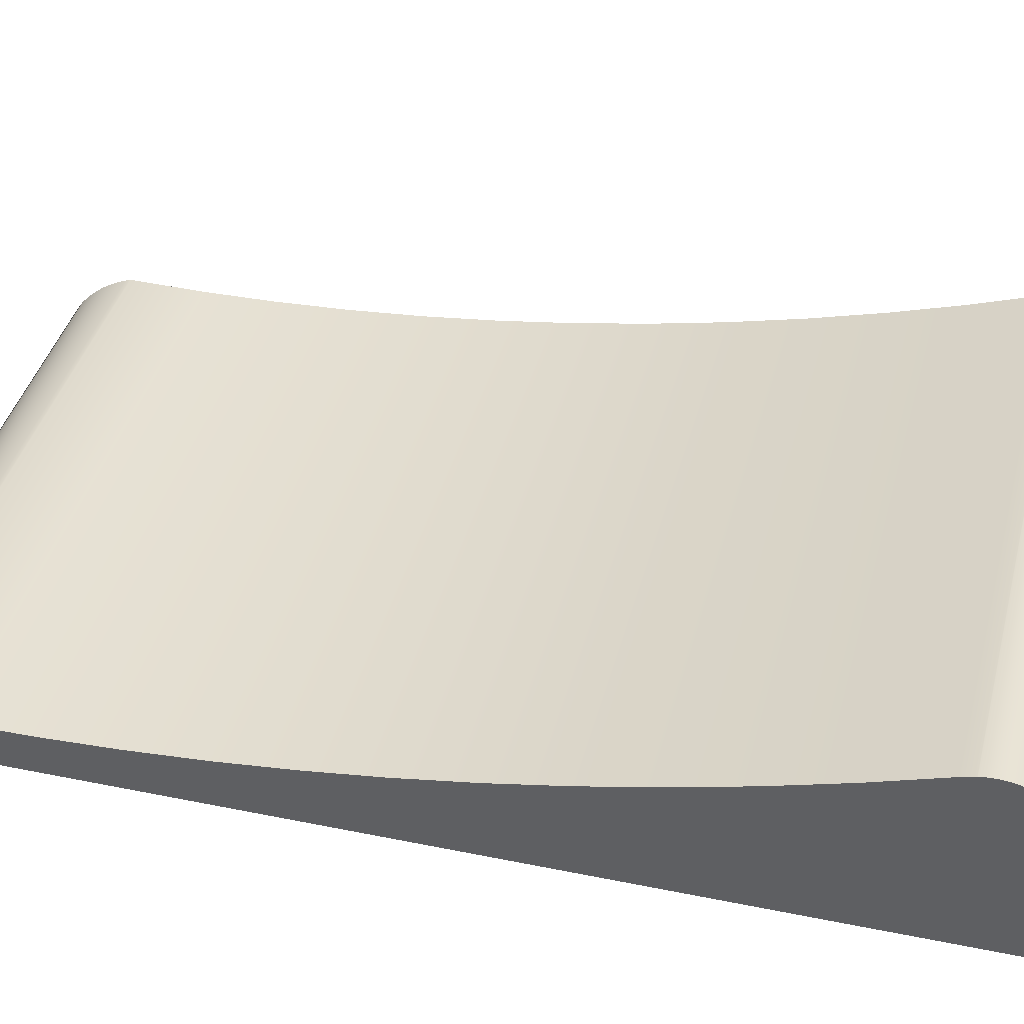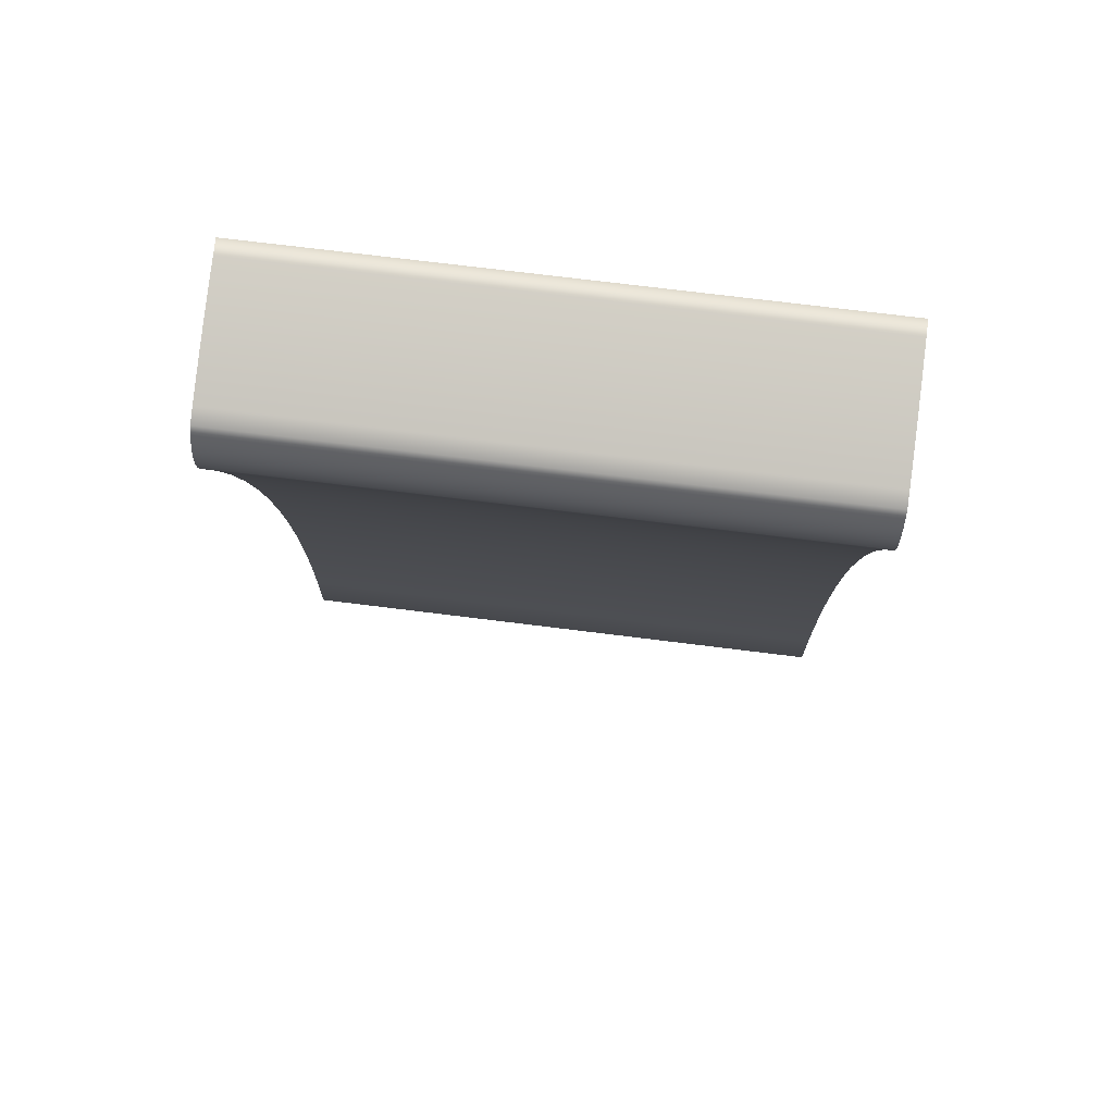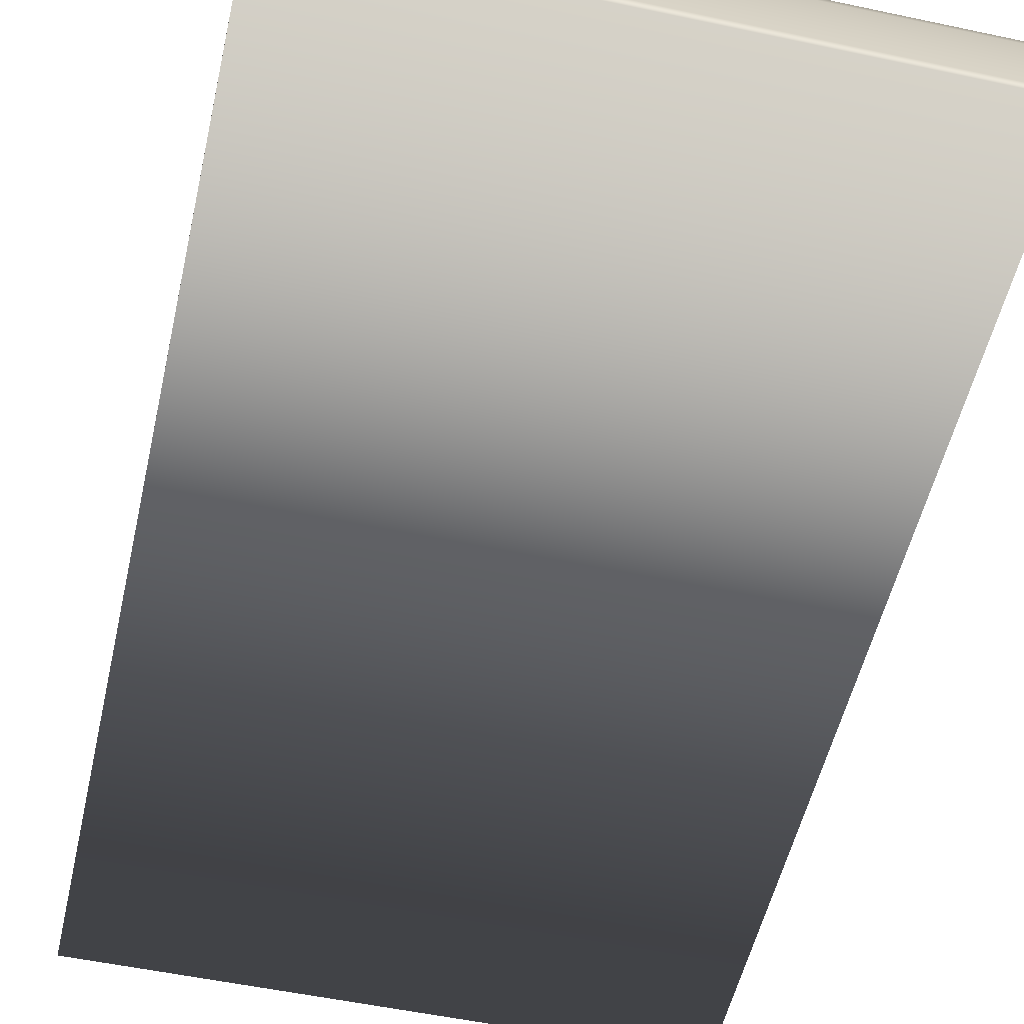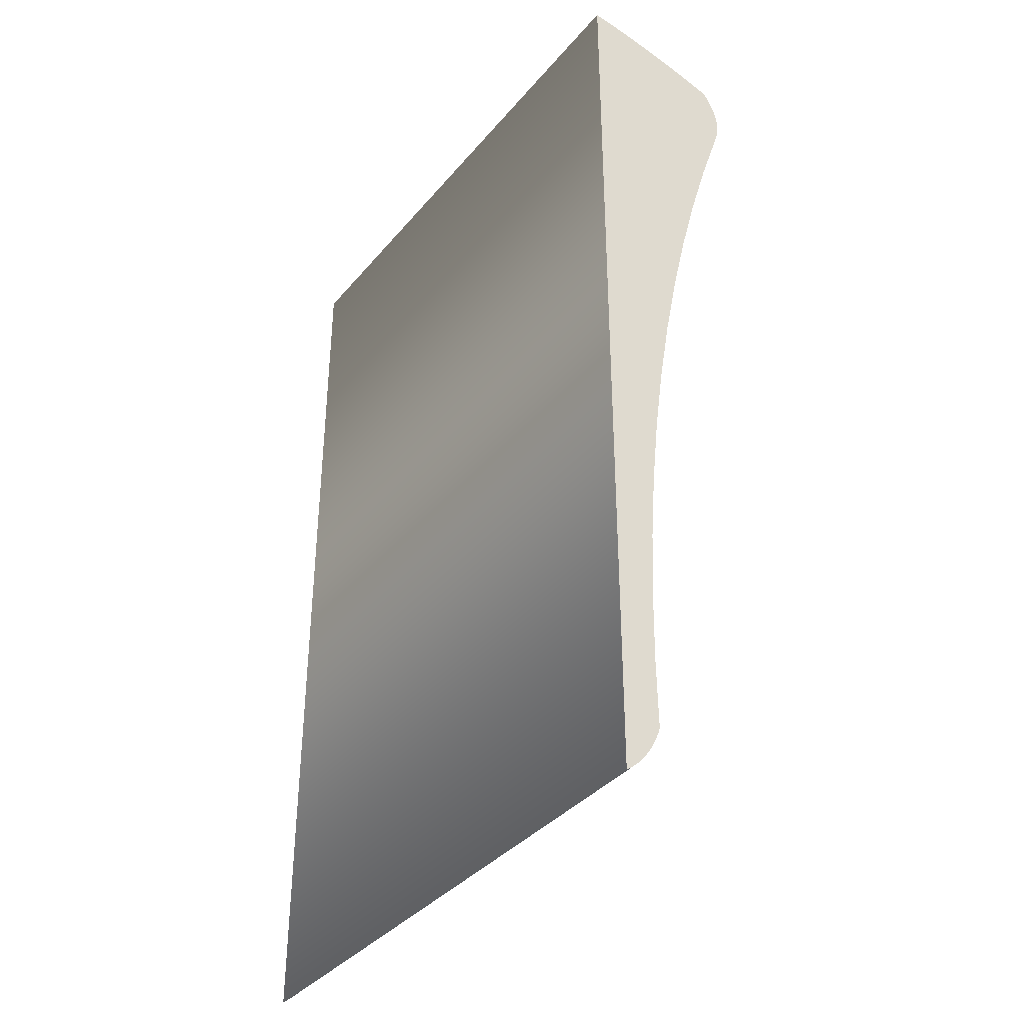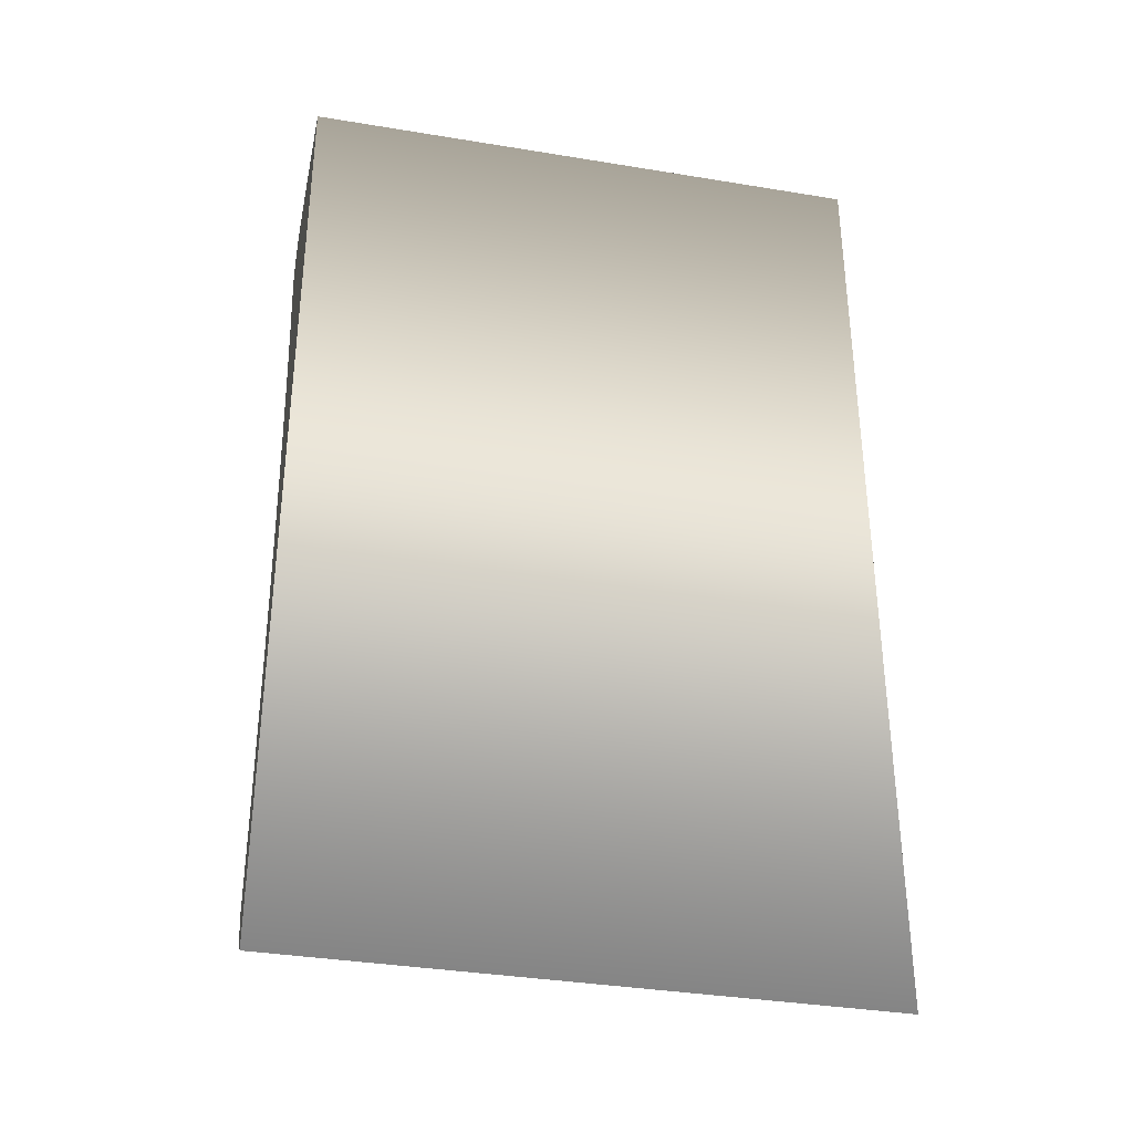
<metadata>
{"format":"obj","ext":"obj","renderer":"f3d","projection":"perspective","resolution":1024,"background":"white","views":[{"elev":39.7,"azim":104.3,"up":"+Z"},{"elev":72.6,"azim":7.1,"up":"+Y"},{"elev":-53.7,"azim":167.2,"up":"+Z"},{"elev":-37.1,"azim":-124.8,"up":"+Y"},{"elev":-35.7,"azim":167.7,"up":"+Y"}]}
</metadata>
<code>
o rocker1/rocker/mesh1/mesh1-geometry#mesh1-geometry
v 0.3602 0.2153 0.08433
v 0.3602 -0.1807 0.08613
v 0.3602 -0.1821 0.08433
v 0.3602 -0.1792 0.08785
v 0.1238 -0.1821 0.08433
v 0.3602 -0.1776 0.08949
v 0.1238 -0.1807 0.08613
v 0.1238 0.2153 0.08433
v 0.3602 -0.1759 0.09104
v 0.1238 -0.1792 0.08785
v 0.1238 0.2144 0.09062
v 0.3602 -0.1742 0.0925
v 0.1238 -0.1759 0.09104
v 0.1238 -0.1776 0.08949
v 0.3602 0.2144 0.09062
v 0.1238 0.2134 0.09688
v 0.3602 -0.1724 0.09387
v 0.1238 -0.1742 0.0925
v 0.3602 0.2134 0.09688
v 0.1238 0.2124 0.1031
v 0.3602 -0.1705 0.09514
v 0.1238 -0.1724 0.09387
v 0.3602 0.2124 0.1031
v 0.1238 0.2111 0.1094
v 0.3602 -0.1686 0.09631
v 0.1238 -0.1705 0.09514
v 0.3602 0.2111 0.1094
v 0.1238 0.2098 0.1156
v 0.3602 -0.1665 0.09737
v 0.1238 -0.1686 0.09631
v 0.3602 0.2098 0.1156
v 0.1238 0.2084 0.1218
v 0.3602 -0.1645 0.09833
v 0.1238 -0.1665 0.09737
v 0.3602 0.2084 0.1218
v 0.1238 0.2069 0.1279
v 0.3602 -0.1624 0.09917
v 0.1238 -0.1645 0.09833
v 0.3602 0.2069 0.1279
v 0.1238 0.2052 0.134
v 0.3602 -0.1602 0.09991
v 0.1238 -0.1624 0.09917
v 0.3602 0.2052 0.134
v 0.1238 0.2035 0.1401
v 0.3602 -0.1319 0.09945
v 0.1238 -0.1602 0.09991
v 0.3602 0.2035 0.1401
v 0.1238 0.2017 0.1462
v 0.3602 -0.1036 0.09986
v 0.1238 -0.1319 0.09945
v 0.3602 0.2017 0.1462
v 0.1238 0.1997 0.1478
v 0.3602 -0.07534 0.1011
v 0.1238 -0.1036 0.09986
v 0.3602 0.1997 0.1478
v 0.1238 0.1976 0.1492
v 0.3602 -0.04712 0.1033
v 0.1238 -0.07534 0.1011
v 0.3602 0.1976 0.1492
v 0.1238 0.1954 0.1504
v 0.3602 -0.01897 0.1063
v 0.1238 -0.04712 0.1033
v 0.3602 0.1954 0.1504
v 0.1238 0.1931 0.1513
v 0.3602 0.009065 0.1102
v 0.1238 -0.01897 0.1063
v 0.3602 0.1931 0.1513
v 0.1238 0.1908 0.1521
v 0.3602 0.03697 0.1149
v 0.1238 0.009065 0.1102
v 0.3602 0.1908 0.1521
v 0.1238 0.1883 0.1527
v 0.3602 0.06472 0.1205
v 0.1238 0.03697 0.1149
v 0.3602 0.1883 0.1527
v 0.1238 0.1859 0.153
v 0.3602 0.09228 0.127
v 0.1238 0.06472 0.1205
v 0.3602 0.1859 0.153
v 0.1238 0.1834 0.1531
v 0.3602 0.1196 0.1342
v 0.1238 0.09228 0.127
v 0.3602 0.1834 0.1531
v 0.1238 0.1809 0.153
v 0.3602 0.1467 0.1424
v 0.1238 0.1196 0.1342
v 0.3602 0.1809 0.153
v 0.1238 0.1787 0.1527
v 0.3602 0.1736 0.1513
v 0.1238 0.1467 0.1424
v 0.3602 0.1787 0.1527
v 0.1238 0.1784 0.1527
v 0.3602 0.1784 0.1527
v 0.1238 0.1736 0.1513
f 1 2 3
f 2 1 4
f 3 2 1
f 4 1 2
f 2 5 3
f 3 5 2
f 5 1 3
f 3 1 5
f 4 1 6
f 6 1 4
f 4 7 2
f 2 7 4
f 5 2 7
f 7 2 5
f 1 5 8
f 8 5 1
f 6 1 9
f 9 1 6
f 6 10 4
f 4 10 6
f 7 4 10
f 10 4 7
f 7 8 5
f 5 8 7
f 11 1 8
f 8 1 11
f 9 1 12
f 12 1 9
f 13 6 9
f 9 6 13
f 10 6 14
f 14 6 10
f 8 7 10
f 10 7 8
f 1 11 15
f 15 11 1
f 8 16 11
f 11 16 8
f 12 1 17
f 17 1 12
f 18 9 12
f 12 9 18
f 6 13 14
f 14 13 6
f 9 18 13
f 13 18 9
f 8 10 14
f 14 10 8
f 16 15 11
f 11 15 16
f 19 1 15
f 15 1 19
f 8 20 16
f 16 20 8
f 17 1 21
f 21 1 17
f 22 12 17
f 17 12 22
f 12 22 18
f 18 22 12
f 8 14 13
f 13 14 8
f 8 13 18
f 18 13 8
f 15 16 19
f 19 16 15
f 23 1 19
f 19 1 23
f 8 24 20
f 20 24 8
f 20 19 16
f 16 19 20
f 21 1 25
f 25 1 21
f 26 17 21
f 21 17 26
f 17 26 22
f 22 26 17
f 8 18 22
f 22 18 8
f 27 1 23
f 23 1 27
f 19 20 23
f 23 20 19
f 8 28 24
f 24 28 8
f 24 23 20
f 20 23 24
f 25 1 29
f 29 1 25
f 30 21 25
f 25 21 30
f 21 30 26
f 26 30 21
f 8 22 26
f 26 22 8
f 31 1 27
f 27 1 31
f 23 24 27
f 27 24 23
f 8 32 28
f 28 32 8
f 28 27 24
f 24 27 28
f 29 1 33
f 33 1 29
f 34 25 29
f 29 25 34
f 25 34 30
f 30 34 25
f 8 26 30
f 30 26 8
f 35 1 31
f 31 1 35
f 27 28 31
f 31 28 27
f 8 36 32
f 32 36 8
f 32 31 28
f 28 31 32
f 33 1 37
f 37 1 33
f 38 29 33
f 33 29 38
f 29 38 34
f 34 38 29
f 8 30 34
f 34 30 8
f 39 1 35
f 35 1 39
f 31 32 35
f 35 32 31
f 8 40 36
f 36 40 8
f 36 35 32
f 32 35 36
f 37 1 41
f 41 1 37
f 42 33 37
f 37 33 42
f 33 42 38
f 38 42 33
f 8 34 38
f 38 34 8
f 43 1 39
f 39 1 43
f 35 36 39
f 39 36 35
f 8 44 40
f 40 44 8
f 40 39 36
f 36 39 40
f 41 1 45
f 45 1 41
f 46 37 41
f 41 37 46
f 37 46 42
f 42 46 37
f 8 38 42
f 42 38 8
f 47 1 43
f 43 1 47
f 39 40 43
f 43 40 39
f 8 48 44
f 44 48 8
f 44 43 40
f 40 43 44
f 45 1 49
f 49 1 45
f 50 41 45
f 45 41 50
f 41 50 46
f 46 50 41
f 8 42 46
f 46 42 8
f 51 1 47
f 47 1 51
f 43 44 47
f 47 44 43
f 8 52 48
f 48 52 8
f 48 47 44
f 44 47 48
f 49 1 53
f 53 1 49
f 54 45 49
f 49 45 54
f 45 54 50
f 50 54 45
f 8 46 50
f 50 46 8
f 55 1 51
f 51 1 55
f 47 48 51
f 51 48 47
f 8 56 52
f 52 56 8
f 55 48 52
f 52 48 55
f 53 1 57
f 57 1 53
f 58 49 53
f 53 49 58
f 49 58 54
f 54 58 49
f 8 50 54
f 54 50 8
f 59 1 55
f 55 1 59
f 48 55 51
f 51 55 48
f 8 60 56
f 56 60 8
f 59 52 56
f 56 52 59
f 52 59 55
f 55 59 52
f 57 1 61
f 61 1 57
f 62 53 57
f 57 53 62
f 53 62 58
f 58 62 53
f 8 54 58
f 58 54 8
f 63 1 59
f 59 1 63
f 8 64 60
f 60 64 8
f 63 56 60
f 60 56 63
f 56 63 59
f 59 63 56
f 61 1 65
f 65 1 61
f 66 57 61
f 61 57 66
f 57 66 62
f 62 66 57
f 8 58 62
f 62 58 8
f 67 1 63
f 63 1 67
f 8 68 64
f 64 68 8
f 67 60 64
f 64 60 67
f 60 67 63
f 63 67 60
f 65 1 69
f 69 1 65
f 70 61 65
f 65 61 70
f 61 70 66
f 66 70 61
f 8 62 66
f 66 62 8
f 71 1 67
f 67 1 71
f 8 72 68
f 68 72 8
f 71 64 68
f 68 64 71
f 64 71 67
f 67 71 64
f 69 1 73
f 73 1 69
f 74 65 69
f 69 65 74
f 65 74 70
f 70 74 65
f 8 66 70
f 70 66 8
f 75 1 71
f 71 1 75
f 8 76 72
f 72 76 8
f 75 68 72
f 72 68 75
f 68 75 71
f 71 75 68
f 73 1 77
f 77 1 73
f 78 69 73
f 73 69 78
f 69 78 74
f 74 78 69
f 8 70 74
f 74 70 8
f 79 1 75
f 75 1 79
f 8 80 76
f 76 80 8
f 79 72 76
f 76 72 79
f 72 79 75
f 75 79 72
f 77 1 81
f 81 1 77
f 82 73 77
f 77 73 82
f 73 82 78
f 78 82 73
f 8 74 78
f 78 74 8
f 83 1 79
f 79 1 83
f 8 84 80
f 80 84 8
f 83 76 80
f 80 76 83
f 76 83 79
f 79 83 76
f 81 1 85
f 85 1 81
f 86 77 81
f 81 77 86
f 77 86 82
f 82 86 77
f 8 78 82
f 82 78 8
f 87 1 83
f 83 1 87
f 8 88 84
f 84 88 8
f 87 80 84
f 84 80 87
f 80 87 83
f 83 87 80
f 85 1 89
f 89 1 85
f 90 81 85
f 85 81 90
f 81 90 86
f 86 90 81
f 8 82 86
f 86 82 8
f 91 1 87
f 87 1 91
f 8 92 88
f 88 92 8
f 91 84 88
f 88 84 91
f 84 91 87
f 87 91 84
f 89 1 93
f 93 1 89
f 94 85 89
f 89 85 94
f 85 94 90
f 90 94 85
f 8 86 90
f 90 86 8
f 93 1 91
f 91 1 93
f 8 94 92
f 92 94 8
f 93 88 92
f 92 88 93
f 88 93 91
f 91 93 88
f 92 89 93
f 93 89 92
f 89 92 94
f 94 92 89
f 8 90 94
f 94 90 8

</code>
